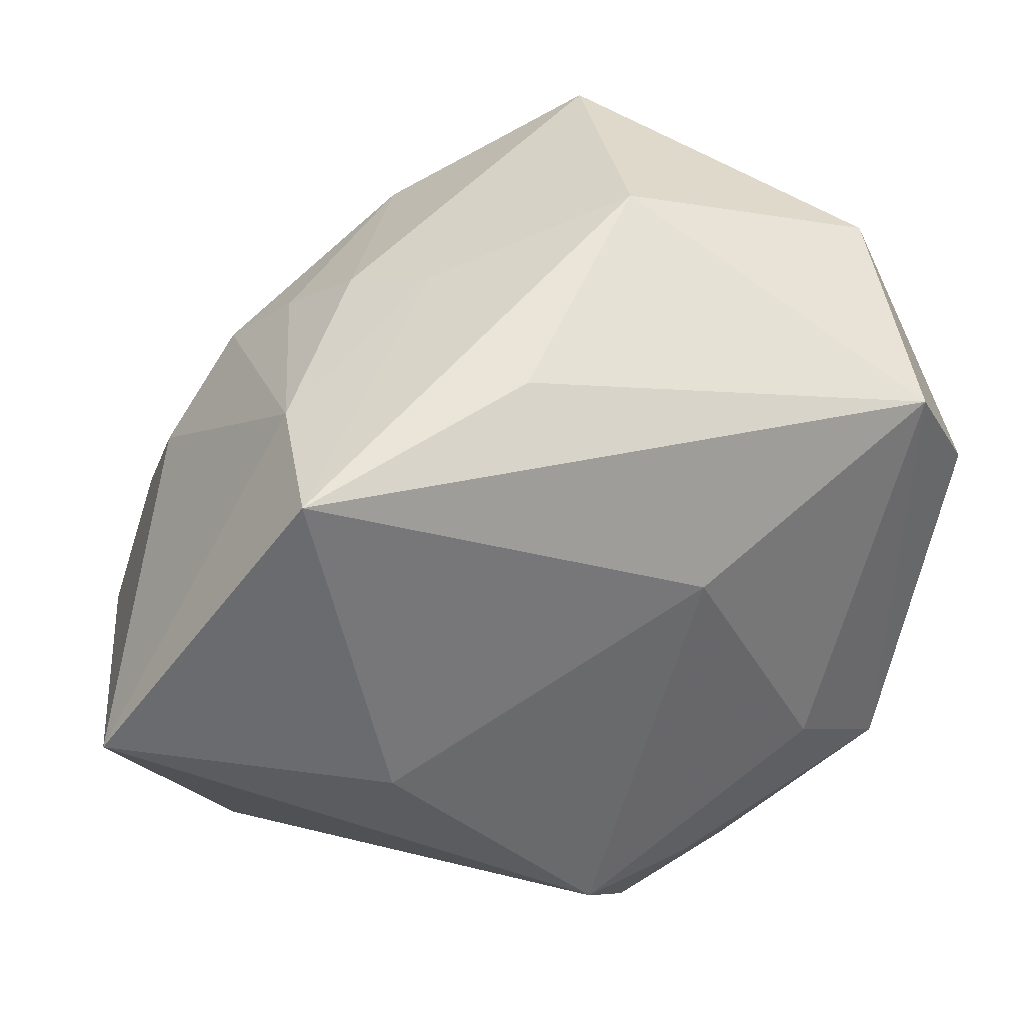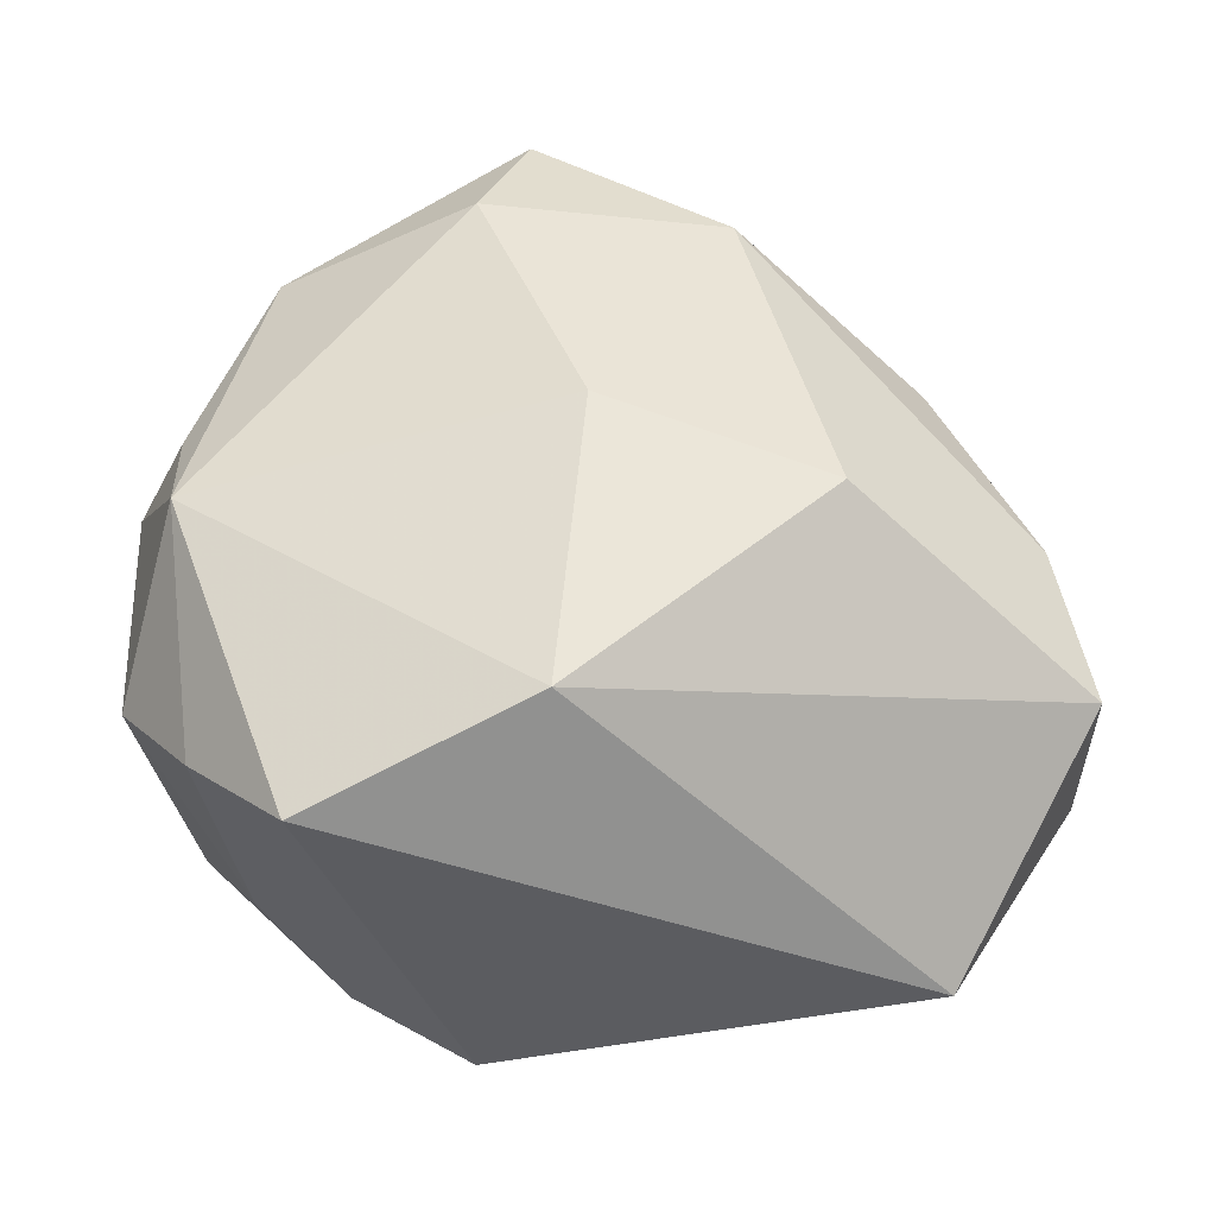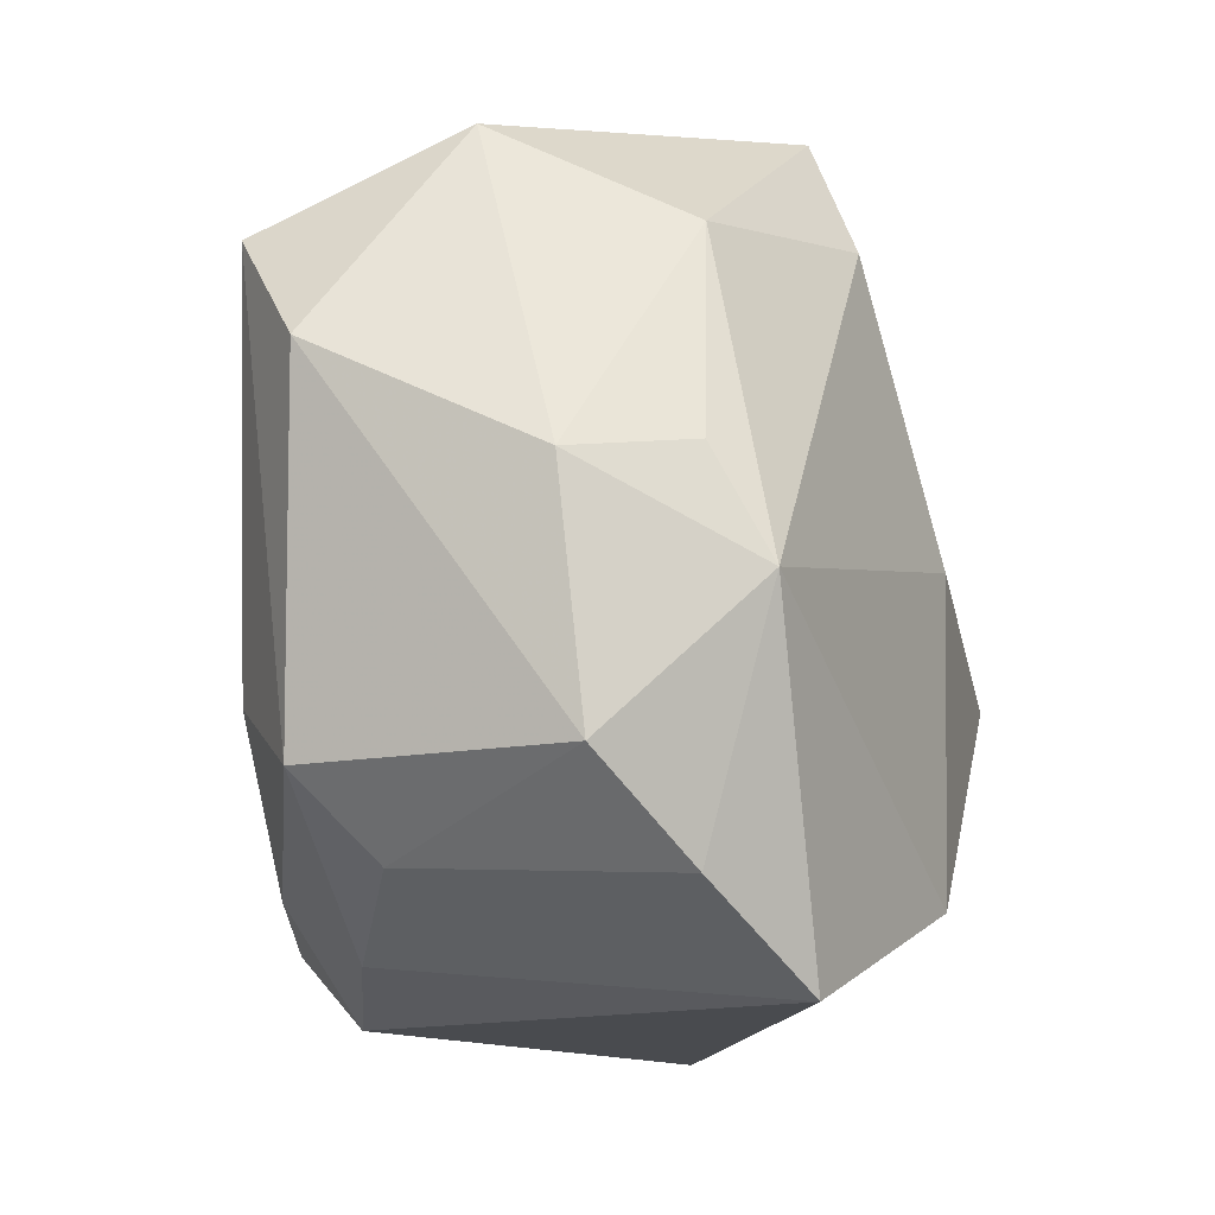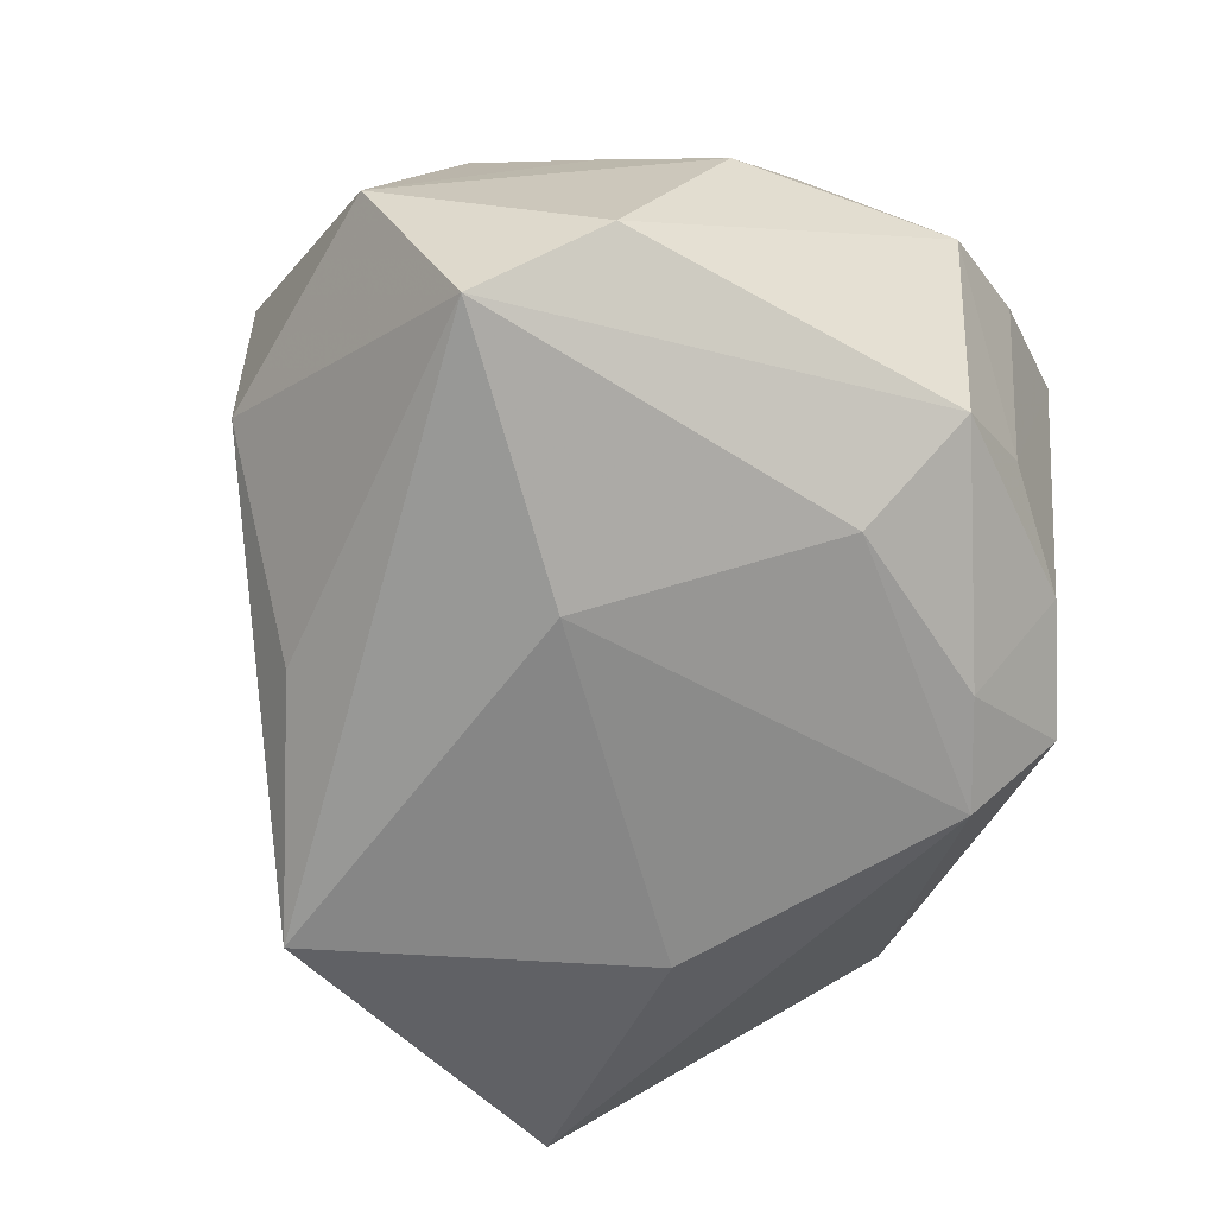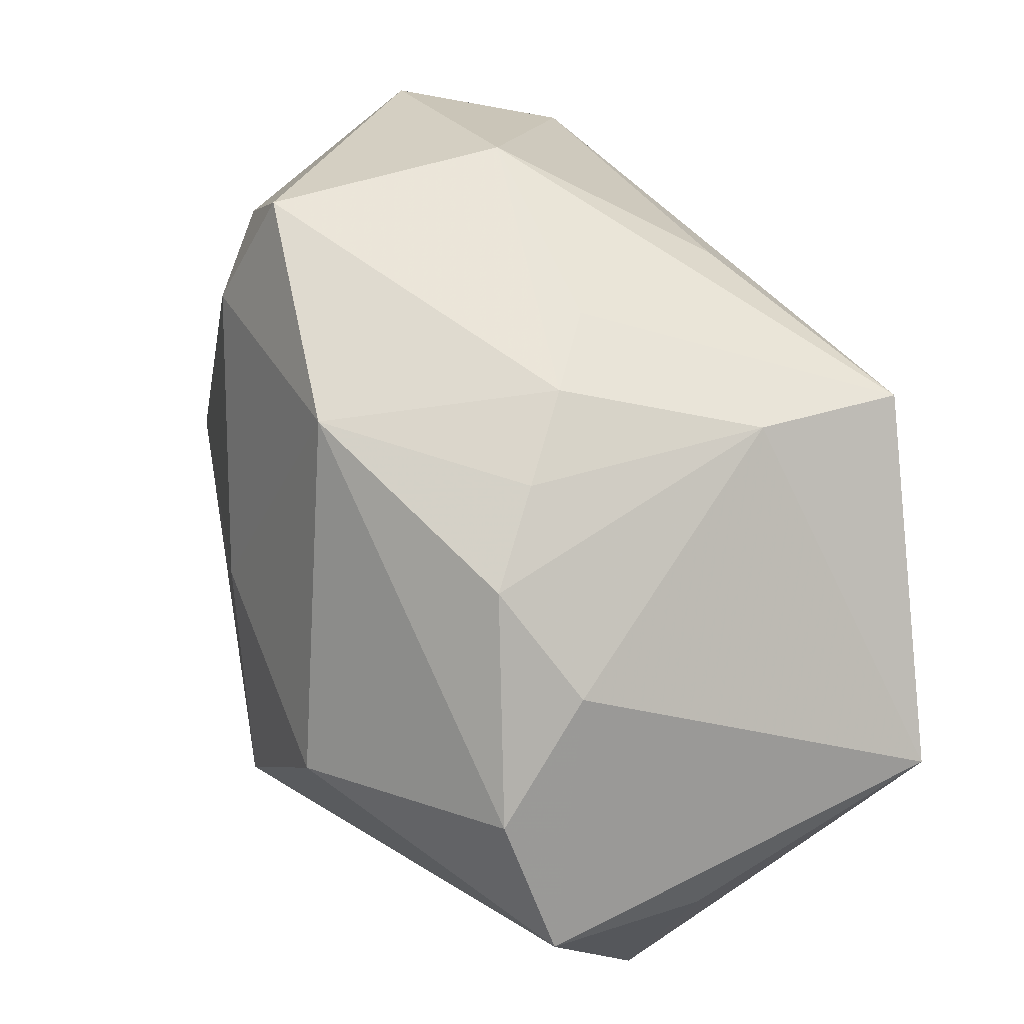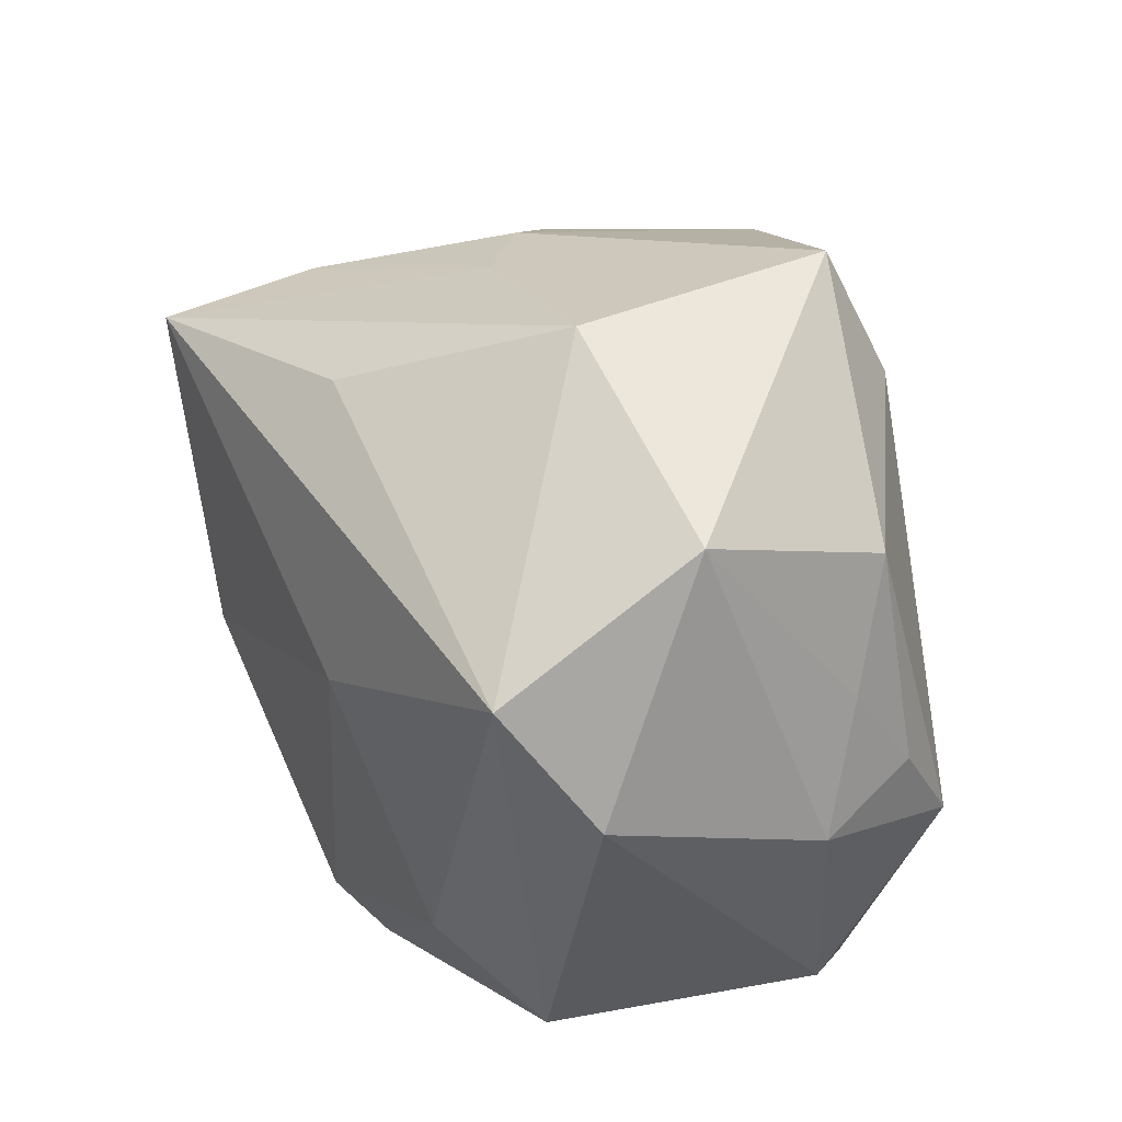
<metadata>
{"format":"obj","ext":"obj","renderer":"f3d","projection":"perspective","resolution":1024,"background":"white","views":[{"elev":33.3,"azim":172.4,"up":"+Y"},{"elev":54.9,"azim":3.9,"up":"+Z"},{"elev":-13.9,"azim":-75.5,"up":"+Y"},{"elev":-58.3,"azim":-106.7,"up":"+Z"},{"elev":39.9,"azim":66.7,"up":"+Y"},{"elev":43.2,"azim":-112.4,"up":"+Y"}]}
</metadata>
<code>
v 0.01295 0.02257 0.001635
v -0.02698 0.004216 0.01309
v -0.02671 0.01109 0.008819
v -0.02318 -0.01966 0.01183
v -0.002242 -0.02094 -0.01945
v -0.0001047 0.002553 0.02279
v -0.02607 -0.003214 0.01699
v 0.03326 -0.003234 -0.01854
v 0.01816 0.01854 -0.02251
v 0.03263 -0.01126 -0.001037
v 0.02741 0.007335 0.006119
v -0.009902 -0.01845 -0.01794
v -0.006179 0.03018 0.01548
v 0.01748 0.01873 0.005734
v -0.02899 -0.01307 0.006712
v -0.03064 0.003307 0.00539
v -0.02616 0.01908 -0.01543
v -0.0006493 -0.01928 0.0223
v -0.00707 0.02999 -0.002234
v 0.01864 0.01931 -0.01151
v -0.02572 -0.01297 -0.01198
v -0.02451 0.02578 -0.001278
v -0.03094 0.01109 -0.0103
v 0.03299 -0.01045 0.01053
v 0.01604 -0.00331 0.02279
v 0.01285 -0.005773 -0.02222
v -0.0226 0.01898 0.01227
v -0.009691 0.008262 -0.02065
v 0.007518 0.02448 -0.002434
v -0.01877 -0.007978 -0.01741
v 0.02188 0.01395 0.01004
v 0.002124 0.02285 -0.01548
v -0.005799 -0.02614 -0.01392
v -0.008986 0.02132 0.01909
v -0.01432 -0.02318 -0.01102
v 0.008355 0.02149 0.01777
v 0.02474 -0.02614 0.0002577
v -0.0212 -0.01835 -0.007404
v -0.01588 -0.02614 0.01701
v 0.02943 -0.0007084 0.01288
f 37 5 8
f 37 8 10
f 33 5 37
f 37 39 33
f 18 39 37
f 19 17 22
f 32 17 19
f 24 10 8
f 25 18 24
f 37 10 24
f 24 18 37
f 19 22 13
f 34 36 13
f 9 32 19
f 17 32 9
f 25 24 40
f 40 36 25
f 31 36 40
f 30 21 17
f 5 33 12
f 12 30 5
f 21 30 12
f 17 21 23
f 23 22 17
f 23 16 22
f 23 21 15
f 15 16 23
f 38 4 15
f 15 21 38
f 39 4 38
f 6 18 25
f 25 36 6
f 6 36 34
f 8 9 20
f 11 24 8
f 11 40 24
f 31 40 11
f 8 20 11
f 11 20 31
f 7 6 34
f 18 6 7
f 39 18 7
f 7 4 39
f 15 4 7
f 7 16 15
f 2 16 7
f 34 13 27
f 27 7 34
f 2 7 27
f 27 13 22
f 26 8 5
f 26 9 8
f 17 9 28
f 28 30 17
f 9 26 28
f 5 30 28
f 28 26 5
f 35 38 21
f 35 12 33
f 21 12 35
f 35 33 39
f 39 38 35
f 14 36 31
f 31 20 14
f 19 13 1
f 1 14 20
f 1 13 36
f 36 14 1
f 29 9 19
f 29 20 9
f 19 1 29
f 29 1 20
f 3 16 2
f 2 27 3
f 22 16 3
f 3 27 22

</code>
